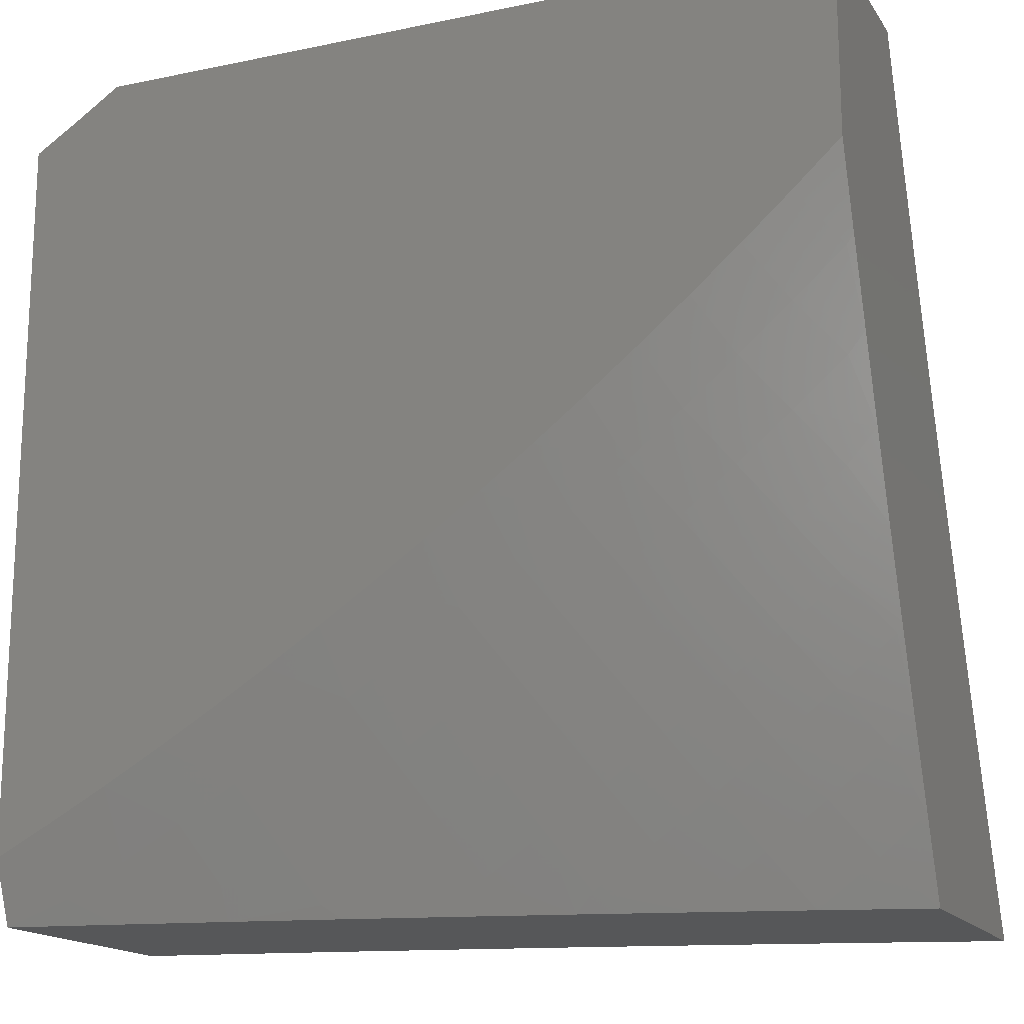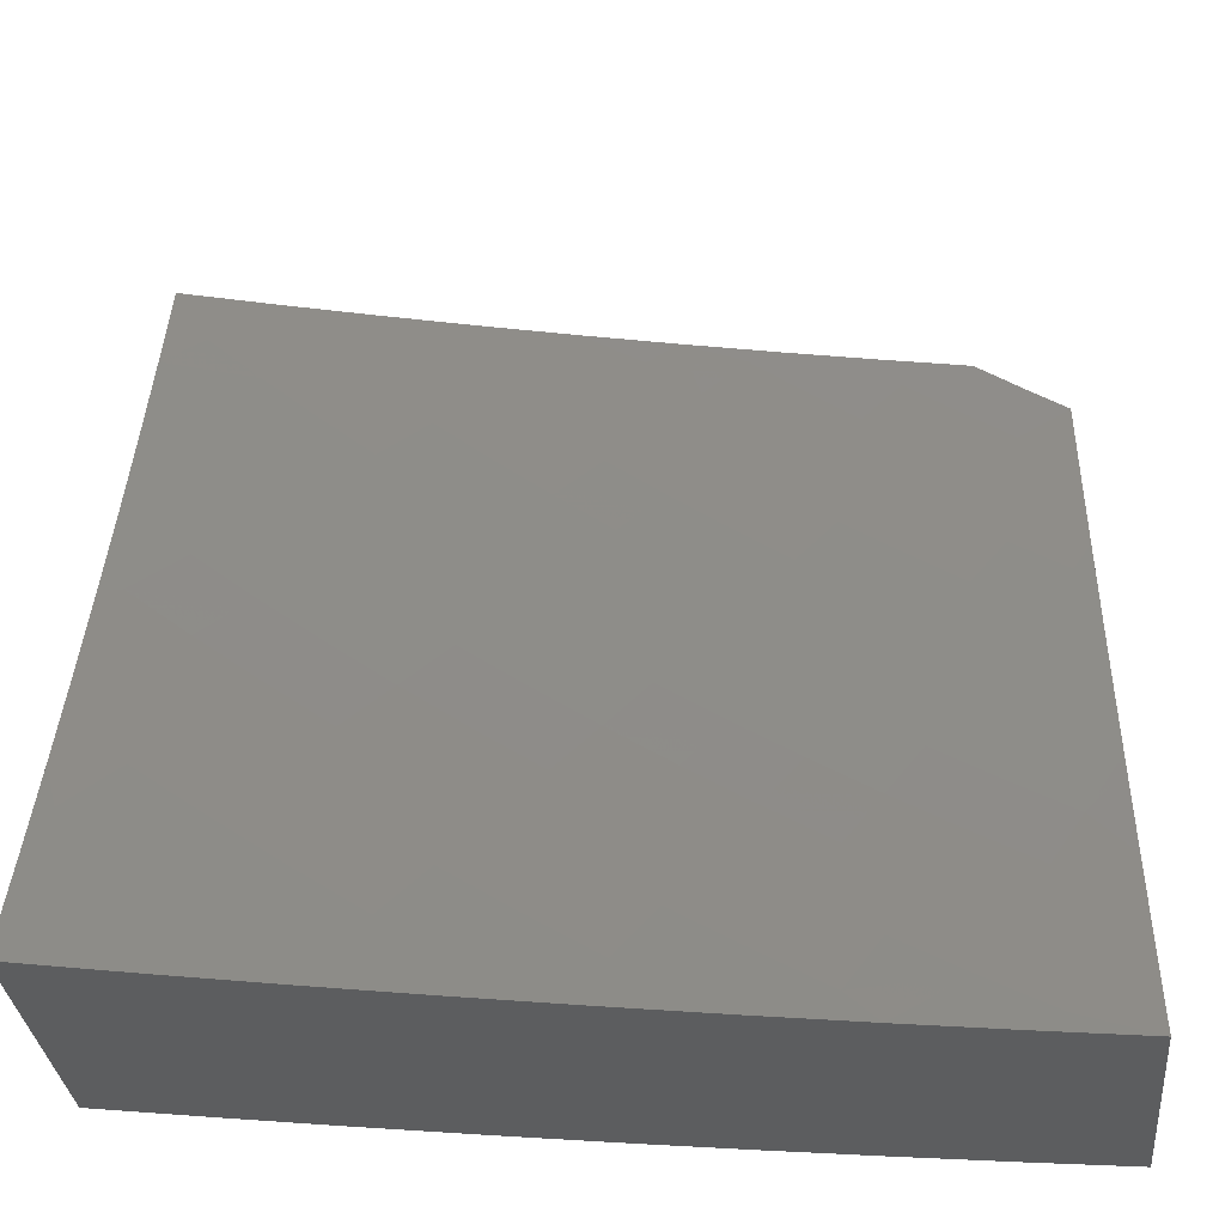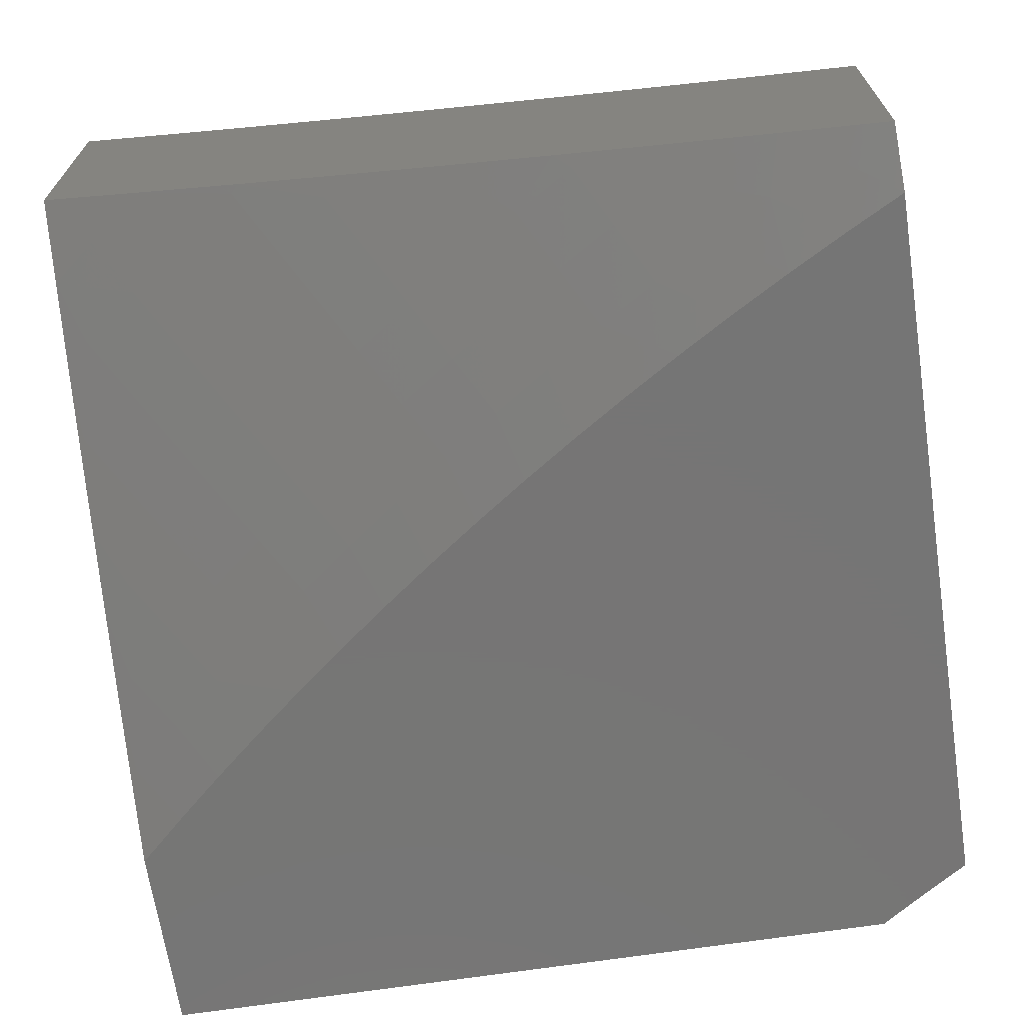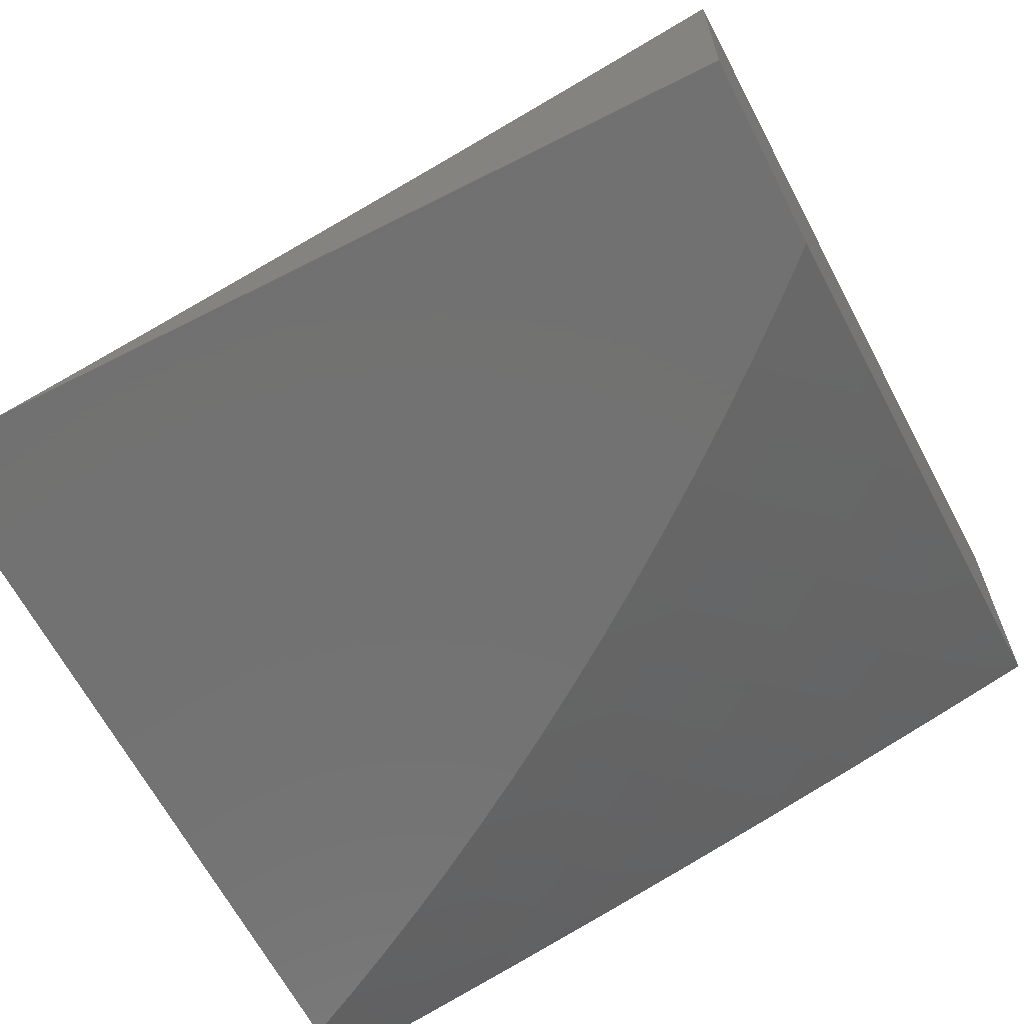
<metadata>
{"format":"stl","ext":"stl","renderer":"f3d","projection":"perspective","resolution":1024,"background":"white","views":[{"elev":-16.5,"azim":-157.1,"up":"+Y"},{"elev":-32.2,"azim":5.5,"up":"+Y"},{"elev":-67.9,"azim":8.7,"up":"+Z"},{"elev":-63.9,"azim":-152.9,"up":"+Z"}]}
</metadata>
<code>
# stl→obj: 260 verts, 516 faces
v -3 -3.877 -10.46
v -3 -4 -10.41
v -2.953 -3.933 -10.45
v -2.876 -4 -10.45
v -2.872 -3.99 -10.45
v -2.752 -4 -10.48
v -2.824 -3.923 -10.49
v -2.744 -3.978 -10.49
v -2.697 -3.91 -10.54
v -2.628 -4 -10.52
v -2.616 -3.962 -10.54
v -2.503 -4 -10.55
v -2.571 -3.893 -10.58
v -2.491 -3.942 -10.58
v -2.447 -3.872 -10.62
v -2.368 -3.919 -10.62
v -2.325 -3.848 -10.65
v -2.247 -3.893 -10.65
v -2.205 -3.821 -10.69
v -2.128 -3.863 -10.69
v -2.088 -3.79 -10.73
v -2.011 -3.829 -10.73
v -2 -3.77 -10.75
v -2 -3.885 -10.71
v -2.05 -3.903 -10.69
v -2 -4 -10.66
v -2.088 -3.976 -10.65
v -2.126 -4 -10.64
v -2.168 -3.935 -10.65
v -2.252 -4 -10.61
v -2.288 -3.964 -10.62
v -2.378 -4 -10.58
v -2.411 -3.99 -10.58
v -2.048 -3.717 -10.77
v -2 -3.655 -10.8
v -2.007 -3.644 -10.8
v -2 -3.539 -10.84
v -2.081 -3.605 -10.8
v -2.039 -3.532 -10.84
v -2.153 -3.564 -10.8
v -2.11 -3.492 -10.84
v -2.225 -3.521 -10.8
v -2.181 -3.45 -10.84
v -2.296 -3.477 -10.8
v -2.25 -3.407 -10.84
v -2.367 -3.432 -10.8
v -2.319 -3.363 -10.84
v -2.437 -3.385 -10.8
v -2.388 -3.317 -10.84
v -2.505 -3.336 -10.8
v -2.455 -3.269 -10.84
v -2.573 -3.286 -10.8
v -2.522 -3.221 -10.84
v -2.64 -3.235 -10.8
v -2.587 -3.17 -10.84
v -2.706 -3.183 -10.8
v -2.652 -3.119 -10.84
v -2.771 -3.129 -10.8
v -2.716 -3.066 -10.84
v -2.835 -3.074 -10.8
v -2.778 -3.012 -10.84
v -2.889 -3 -10.81
v -2.779 -3 -10.84
v -2.667 -3 -10.87
v -2.66 -3.003 -10.87
v -2.598 -3.055 -10.87
v -2.556 -3 -10.9
v -2.534 -3.105 -10.87
v -2.481 -3.04 -10.9
v -2.418 -3.088 -10.9
v -2.444 -3 -10.93
v -2.366 -3.022 -10.94
v -2.332 -3 -10.95
v -2.304 -3.068 -10.94
v -2.22 -3 -10.98
v -2.192 -3.044 -10.97
v -2.107 -3 -11
v -2.129 -3.086 -10.97
v -2.054 -3.035 -11
v -2.066 -3.127 -10.97
v -2 -3.069 -11
v -2.001 -3.167 -10.97
v -2 -3.187 -10.96
v -2.046 -3.238 -10.94
v -2 -3.305 -10.92
v -2.091 -3.309 -10.9
v -2.023 -3.349 -10.9
v -2.136 -3.38 -10.87
v -2.067 -3.421 -10.87
v -2 -3.422 -10.88
v -2.898 -3.017 -10.8
v -3 -3 -10.78
v -2.956 -3.078 -10.77
v -3 -3.127 -10.74
v -2.892 -3.135 -10.77
v -2.948 -3.197 -10.73
v -2.827 -3.191 -10.77
v -2.882 -3.254 -10.73
v -2.76 -3.246 -10.77
v -2.815 -3.31 -10.73
v -2.693 -3.3 -10.77
v -2.746 -3.365 -10.73
v -2.625 -3.352 -10.77
v -2.676 -3.418 -10.73
v -2.556 -3.403 -10.77
v -2.606 -3.47 -10.73
v -2.485 -3.452 -10.77
v -2.534 -3.52 -10.73
v -2.414 -3.5 -10.77
v -2.462 -3.569 -10.73
v -2.342 -3.547 -10.77
v -2.388 -3.616 -10.73
v -2.27 -3.592 -10.77
v -2.314 -3.662 -10.73
v -2.196 -3.635 -10.77
v -2.239 -3.706 -10.73
v -2.122 -3.677 -10.77
v -2.164 -3.749 -10.73
v -3 -3.253 -10.7
v -2.937 -3.316 -10.69
v -3 -3.379 -10.65
v -2.993 -3.379 -10.65
v -2.922 -3.437 -10.65
v -2.869 -3.374 -10.69
v -2.799 -3.429 -10.69
v -3 -3.505 -10.61
v -2.976 -3.5 -10.62
v -2.851 -3.494 -10.65
v -2.904 -3.558 -10.62
v -2.779 -3.549 -10.65
v -2.83 -3.614 -10.62
v -2.706 -3.603 -10.65
v -2.755 -3.669 -10.62
v -2.631 -3.655 -10.65
v -2.68 -3.722 -10.62
v -2.556 -3.706 -10.65
v -2.603 -3.774 -10.62
v -2.48 -3.755 -10.65
v -2.526 -3.824 -10.62
v -2.403 -3.802 -10.65
v -3 -3.63 -10.56
v -2.956 -3.622 -10.58
v -2.932 -3.744 -10.54
v -3 -3.754 -10.51
v -2.983 -3.809 -10.49
v -2.904 -3.867 -10.49
v -2.354 -3.135 -10.9
v -2.241 -3.113 -10.94
v -2.29 -3.181 -10.9
v -2.177 -3.156 -10.94
v -2.224 -3.225 -10.9
v -2.112 -3.198 -10.94
v -2.158 -3.268 -10.9
v -2.405 -3.202 -10.87
v -2.339 -3.249 -10.87
v -2.272 -3.294 -10.87
v -2.204 -3.337 -10.87
v -2.47 -3.155 -10.87
v -2.656 -3.536 -10.69
v -2.583 -3.588 -10.69
v -2.509 -3.637 -10.69
v -2.434 -3.686 -10.69
v -2.359 -3.732 -10.69
v -2.282 -3.777 -10.69
v -2.728 -3.484 -10.69
v -2.805 -3.735 -10.58
v -2.728 -3.789 -10.58
v -2.65 -3.842 -10.58
v -2.855 -3.801 -10.54
v -2.776 -3.856 -10.54
v -2.881 -3.679 -10.58
v -2 -3.926 -11
v -2 -4 -10.97
v -2.074 -3.972 -10.97
v -2.126 -4 -10.95
v -2.144 -3.935 -10.97
v -2.25 -3.961 -10.94
v -2.213 -3.896 -10.97
v -2.281 -3.857 -10.97
v -2.202 -3.817 -11
v -2.267 -3.778 -11
v -2.35 -3.816 -10.97
v -2.333 -3.738 -11
v -2.417 -3.773 -10.97
v -2.397 -3.697 -11
v -2.484 -3.73 -10.97
v -2.461 -3.655 -11
v -2.55 -3.685 -10.97
v -2.524 -3.612 -11
v -2.615 -3.639 -10.97
v -2.587 -3.567 -11
v -2.68 -3.591 -10.97
v -2.648 -3.522 -11
v -2.744 -3.543 -10.97
v -2.709 -3.475 -11
v -2.807 -3.493 -10.97
v -2.769 -3.428 -11
v -2.869 -3.442 -10.97
v -2.828 -3.379 -11
v -2.931 -3.39 -10.97
v -2.886 -3.329 -11
v -2.991 -3.336 -10.97
v -2.944 -3.279 -11
v -3 -3.325 -10.97
v -3 -3.227 -11
v -2.252 -4 -10.92
v -2.357 -3.985 -10.9
v -2.319 -3.921 -10.94
v -2.389 -3.879 -10.94
v -2.378 -4 -10.89
v -2.428 -3.942 -10.9
v -2.457 -3.836 -10.94
v -2.503 -4 -10.86
v -2.497 -3.899 -10.9
v -2.525 -3.792 -10.94
v -2.537 -3.961 -10.87
v -2.628 -4 -10.83
v -2.608 -3.915 -10.87
v -2.649 -3.977 -10.83
v -2.677 -3.868 -10.87
v -2.719 -3.929 -10.83
v -2.746 -3.82 -10.87
v -2.789 -3.88 -10.83
v -2.814 -3.77 -10.87
v -2.858 -3.829 -10.83
v -2.881 -3.719 -10.87
v -2.926 -3.778 -10.83
v -2.947 -3.667 -10.87
v -2.993 -3.725 -10.83
v -3 -3.713 -10.84
v -3 -3.809 -10.8
v -2.971 -3.836 -10.8
v -2.902 -3.889 -10.8
v -3 -3.905 -10.76
v -2.946 -3.948 -10.76
v -3 -4 -10.73
v -2.876 -4 -10.76
v -2.832 -3.94 -10.8
v -2.761 -3.99 -10.8
v -2.752 -4 -10.8
v -3 -3.616 -10.87
v -2.9 -3.609 -10.9
v -2.835 -3.66 -10.9
v -2.769 -3.711 -10.9
v -2.702 -3.759 -10.9
v -2.635 -3.807 -10.9
v -2.566 -3.854 -10.9
v -2.965 -3.556 -10.9
v -3 -3.519 -10.9
v -2.917 -3.499 -10.94
v -2.98 -3.446 -10.94
v -3 -3.422 -10.94
v -2.135 -3.855 -11
v -2.068 -3.891 -11
v -2.592 -3.746 -10.94
v -2.659 -3.699 -10.94
v -2.725 -3.651 -10.94
v -2.79 -3.601 -10.94
v -2.854 -3.551 -10.94
v -3 -3 -11
f 1 2 3
f 3 2 4
f 3 4 5
f 5 4 6
f 5 6 7
f 7 6 8
f 7 8 9
f 9 8 10
f 9 10 11
f 11 10 12
f 11 12 13
f 13 12 14
f 13 14 15
f 15 14 16
f 15 16 17
f 17 16 18
f 17 18 19
f 19 18 20
f 19 20 21
f 21 20 22
f 21 22 23
f 23 22 24
f 24 22 25
f 24 25 26
f 26 25 27
f 26 27 28
f 28 27 29
f 28 29 30
f 30 29 31
f 30 31 32
f 32 31 16
f 32 16 33
f 33 16 14
f 33 14 12
f 6 10 8
f 12 32 33
f 21 23 34
f 34 23 35
f 34 35 36
f 36 35 37
f 36 37 38
f 38 37 39
f 38 39 40
f 40 39 41
f 40 41 42
f 42 41 43
f 42 43 44
f 44 43 45
f 44 45 46
f 46 45 47
f 46 47 48
f 48 47 49
f 48 49 50
f 50 49 51
f 50 51 52
f 52 51 53
f 52 53 54
f 54 53 55
f 54 55 56
f 56 55 57
f 56 57 58
f 58 57 59
f 58 59 60
f 60 59 61
f 60 61 62
f 62 61 63
f 63 61 64
f 64 61 59
f 64 59 65
f 65 59 66
f 65 66 67
f 67 66 68
f 67 68 69
f 69 68 70
f 69 70 71
f 71 70 72
f 71 72 73
f 73 72 74
f 73 74 75
f 75 74 76
f 75 76 77
f 77 76 78
f 77 78 79
f 79 78 80
f 79 80 81
f 81 80 82
f 81 82 83
f 83 82 84
f 83 84 85
f 85 84 86
f 85 86 87
f 87 86 88
f 87 88 89
f 89 88 43
f 89 43 41
f 37 90 39
f 39 90 89
f 39 89 41
f 89 90 87
f 87 90 85
f 71 67 69
f 67 64 65
f 60 62 91
f 91 62 92
f 91 92 93
f 93 92 94
f 93 94 95
f 95 94 96
f 95 96 97
f 97 96 98
f 97 98 99
f 99 98 100
f 99 100 101
f 101 100 102
f 101 102 103
f 103 102 104
f 103 104 105
f 105 104 106
f 105 106 107
f 107 106 108
f 107 108 109
f 109 108 110
f 109 110 111
f 111 110 112
f 111 112 113
f 113 112 114
f 113 114 115
f 115 114 116
f 115 116 117
f 117 116 118
f 117 118 34
f 34 118 21
f 94 119 96
f 96 119 98
f 98 119 120
f 120 119 121
f 120 121 122
f 122 121 123
f 122 123 124
f 124 123 125
f 124 125 102
f 102 125 104
f 121 126 123
f 123 126 127
f 123 127 128
f 128 127 129
f 128 129 130
f 130 129 131
f 130 131 132
f 132 131 133
f 132 133 134
f 134 133 135
f 134 135 136
f 136 135 137
f 136 137 138
f 138 137 139
f 138 139 140
f 140 139 15
f 140 15 17
f 141 142 126
f 126 142 129
f 126 129 127
f 142 141 143
f 143 141 144
f 143 144 145
f 145 144 1
f 145 1 146
f 146 1 3
f 146 3 7
f 7 3 5
f 74 147 148
f 148 147 149
f 148 149 150
f 150 149 151
f 150 151 152
f 152 151 153
f 152 153 84
f 84 153 86
f 147 154 149
f 149 154 155
f 149 155 151
f 151 155 156
f 151 156 153
f 153 156 157
f 153 157 86
f 86 157 88
f 72 70 74
f 74 70 147
f 154 51 155
f 155 51 49
f 155 49 156
f 156 49 47
f 156 47 157
f 157 47 45
f 157 45 88
f 88 45 43
f 154 147 158
f 158 147 70
f 158 70 68
f 51 154 53
f 53 154 158
f 53 158 55
f 55 158 68
f 55 68 57
f 57 68 66
f 57 66 59
f 50 105 48
f 48 105 107
f 48 107 46
f 46 107 109
f 46 109 44
f 44 109 111
f 44 111 42
f 42 111 113
f 42 113 40
f 40 113 115
f 40 115 38
f 38 115 117
f 38 117 36
f 36 117 34
f 105 50 103
f 103 50 52
f 103 52 101
f 101 52 54
f 101 54 99
f 99 54 56
f 99 56 97
f 97 56 58
f 97 58 95
f 95 58 60
f 95 60 93
f 93 60 91
f 106 159 108
f 108 159 160
f 108 160 110
f 110 160 161
f 110 161 112
f 112 161 162
f 112 162 114
f 114 162 163
f 114 163 116
f 116 163 164
f 116 164 118
f 118 164 19
f 118 19 21
f 159 132 160
f 160 132 134
f 160 134 161
f 161 134 136
f 161 136 162
f 162 136 138
f 162 138 163
f 163 138 140
f 163 140 164
f 164 140 17
f 164 17 19
f 159 106 165
f 165 106 104
f 165 104 125
f 132 159 130
f 130 159 165
f 130 165 128
f 128 165 125
f 128 125 123
f 133 166 135
f 135 166 167
f 135 167 137
f 137 167 168
f 137 168 139
f 139 168 13
f 139 13 15
f 166 169 167
f 167 169 170
f 167 170 168
f 168 170 9
f 168 9 13
f 13 9 11
f 166 133 171
f 171 133 131
f 171 131 142
f 142 131 129
f 169 146 170
f 170 146 7
f 170 7 9
f 169 166 143
f 143 166 171
f 143 171 142
f 143 145 169
f 169 145 146
f 78 76 148
f 148 76 74
f 78 148 150
f 80 78 150
f 80 150 152
f 82 80 152
f 82 152 84
f 16 31 18
f 18 31 29
f 18 29 20
f 20 29 25
f 20 25 22
f 27 25 29
f 124 102 100
f 120 122 124
f 98 120 100
f 100 120 124
f 172 173 174
f 174 173 175
f 174 175 176
f 176 175 177
f 176 177 178
f 178 177 179
f 178 179 180
f 180 179 181
f 181 179 182
f 181 182 183
f 183 182 184
f 183 184 185
f 185 184 186
f 185 186 187
f 187 186 188
f 187 188 189
f 189 188 190
f 189 190 191
f 191 190 192
f 191 192 193
f 193 192 194
f 193 194 195
f 195 194 196
f 195 196 197
f 197 196 198
f 197 198 199
f 199 198 200
f 199 200 201
f 201 200 202
f 201 202 203
f 203 202 204
f 203 204 205
f 175 206 177
f 177 206 207
f 177 207 208
f 208 207 209
f 208 209 182
f 182 209 184
f 206 210 207
f 207 210 211
f 207 211 209
f 209 211 212
f 209 212 184
f 184 212 186
f 210 213 211
f 211 213 214
f 211 214 212
f 212 214 215
f 212 215 186
f 186 215 188
f 214 213 216
f 216 213 217
f 216 217 218
f 218 217 219
f 218 219 220
f 220 219 221
f 220 221 222
f 222 221 223
f 222 223 224
f 224 223 225
f 224 225 226
f 226 225 227
f 226 227 228
f 228 227 229
f 228 229 230
f 230 229 231
f 231 229 227
f 231 227 232
f 232 227 233
f 232 233 234
f 234 233 235
f 234 235 236
f 236 235 237
f 237 235 238
f 237 238 239
f 239 238 223
f 239 223 221
f 217 240 219
f 219 240 221
f 221 240 239
f 239 240 237
f 234 231 232
f 230 241 228
f 228 241 242
f 228 242 226
f 226 242 243
f 226 243 224
f 224 243 244
f 224 244 222
f 222 244 245
f 222 245 220
f 220 245 246
f 220 246 218
f 218 246 247
f 218 247 216
f 216 247 214
f 242 241 248
f 248 241 249
f 248 249 250
f 250 249 251
f 250 251 200
f 200 251 252
f 200 252 202
f 202 252 204
f 249 252 251
f 180 253 178
f 178 253 176
f 253 254 176
f 176 254 174
f 254 172 174
f 177 208 179
f 179 208 182
f 215 214 247
f 215 247 255
f 255 247 246
f 255 246 256
f 256 246 245
f 256 245 257
f 257 245 244
f 257 244 258
f 258 244 243
f 258 243 259
f 259 243 242
f 259 242 250
f 250 242 248
f 190 188 255
f 255 188 215
f 190 255 256
f 235 233 238
f 238 233 225
f 238 225 223
f 227 225 233
f 190 256 192
f 192 256 257
f 192 257 194
f 194 257 258
f 194 258 196
f 196 258 259
f 196 259 198
f 198 259 250
f 198 250 200
f 79 189 77
f 77 189 191
f 77 191 193
f 189 79 187
f 187 79 81
f 187 81 185
f 185 81 183
f 183 81 181
f 181 81 180
f 180 81 253
f 253 81 254
f 254 81 172
f 193 195 77
f 77 195 197
f 77 197 199
f 199 201 77
f 77 201 260
f 260 201 203
f 260 203 205
f 81 83 172
f 172 83 85
f 172 85 90
f 90 37 172
f 172 37 173
f 173 37 35
f 173 35 23
f 23 24 173
f 173 24 26
f 28 206 26
f 26 206 175
f 26 175 173
f 206 28 210
f 210 28 30
f 210 30 213
f 213 30 32
f 213 32 217
f 217 32 12
f 217 12 240
f 240 12 10
f 240 10 237
f 237 10 6
f 237 6 236
f 236 6 4
f 236 4 2
f 2 1 236
f 236 1 144
f 236 144 234
f 234 144 141
f 234 141 231
f 231 141 126
f 231 126 230
f 230 126 121
f 230 121 241
f 241 121 249
f 249 121 119
f 249 119 252
f 252 119 94
f 252 94 204
f 204 94 205
f 205 94 92
f 205 92 260
f 92 62 260
f 260 62 63
f 260 63 64
f 64 67 260
f 260 67 71
f 260 71 73
f 73 75 260
f 260 75 77

</code>
